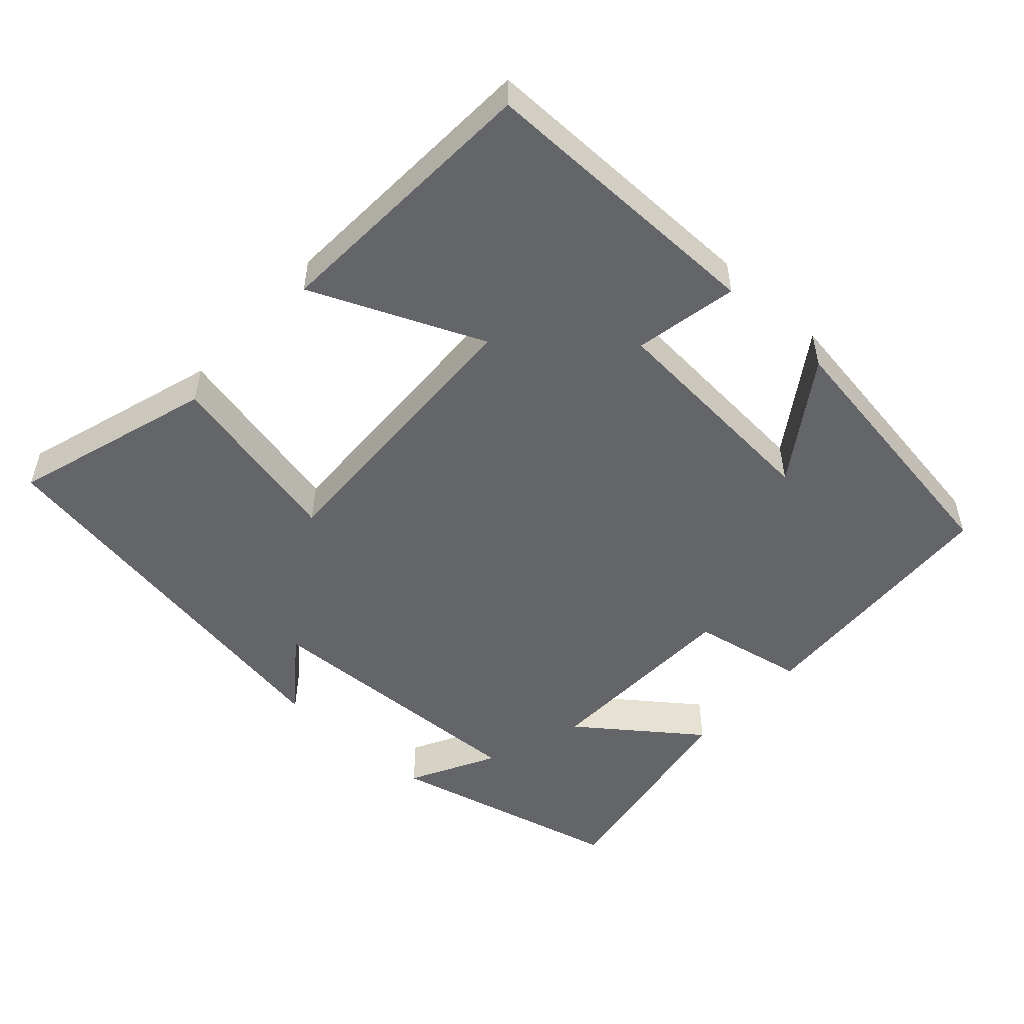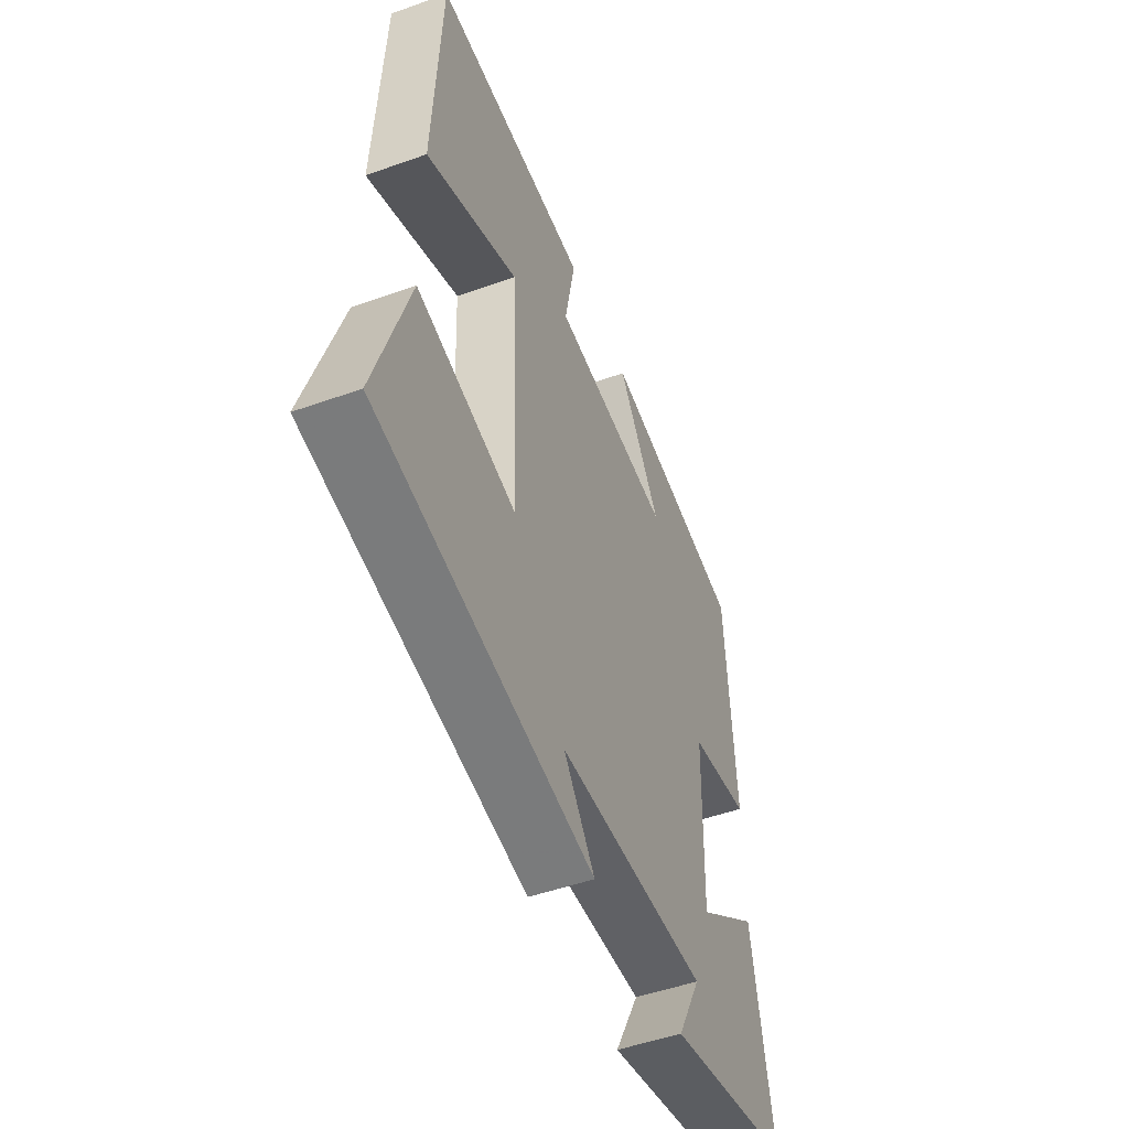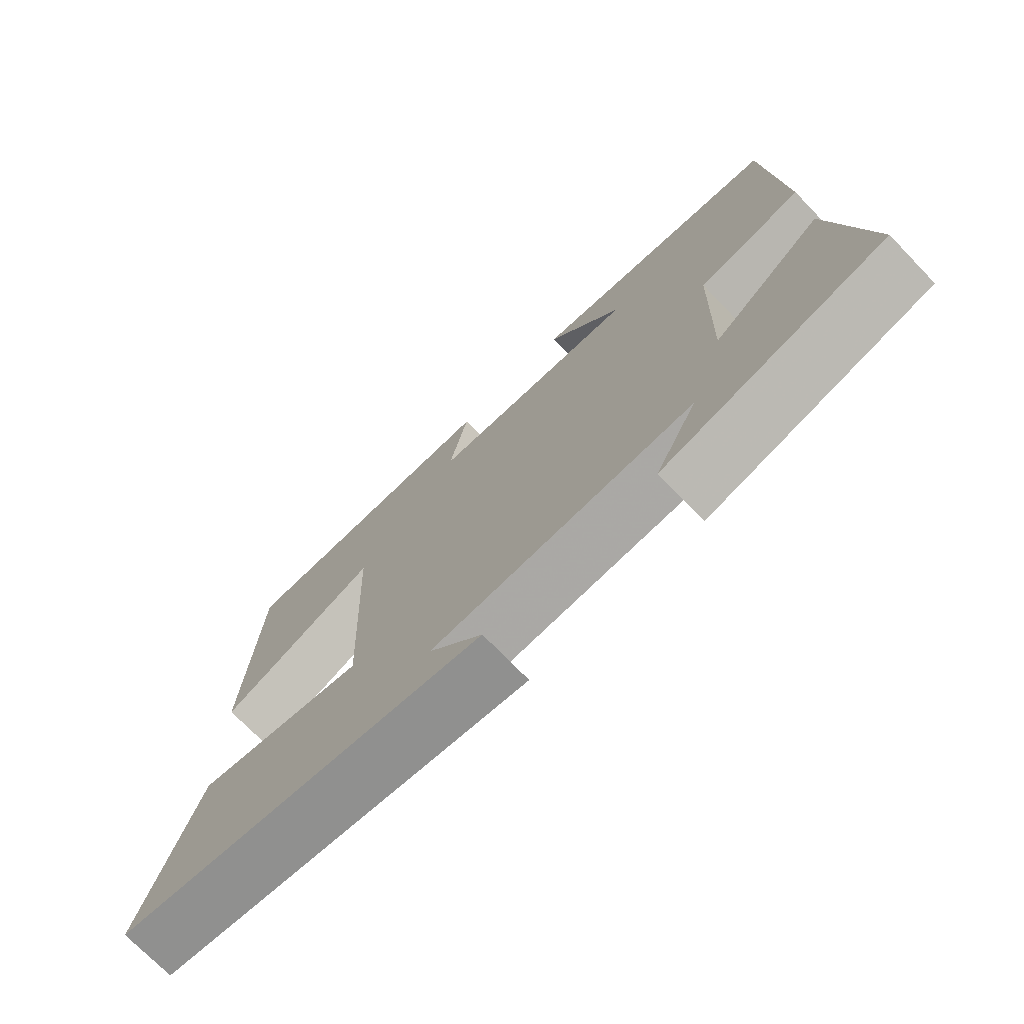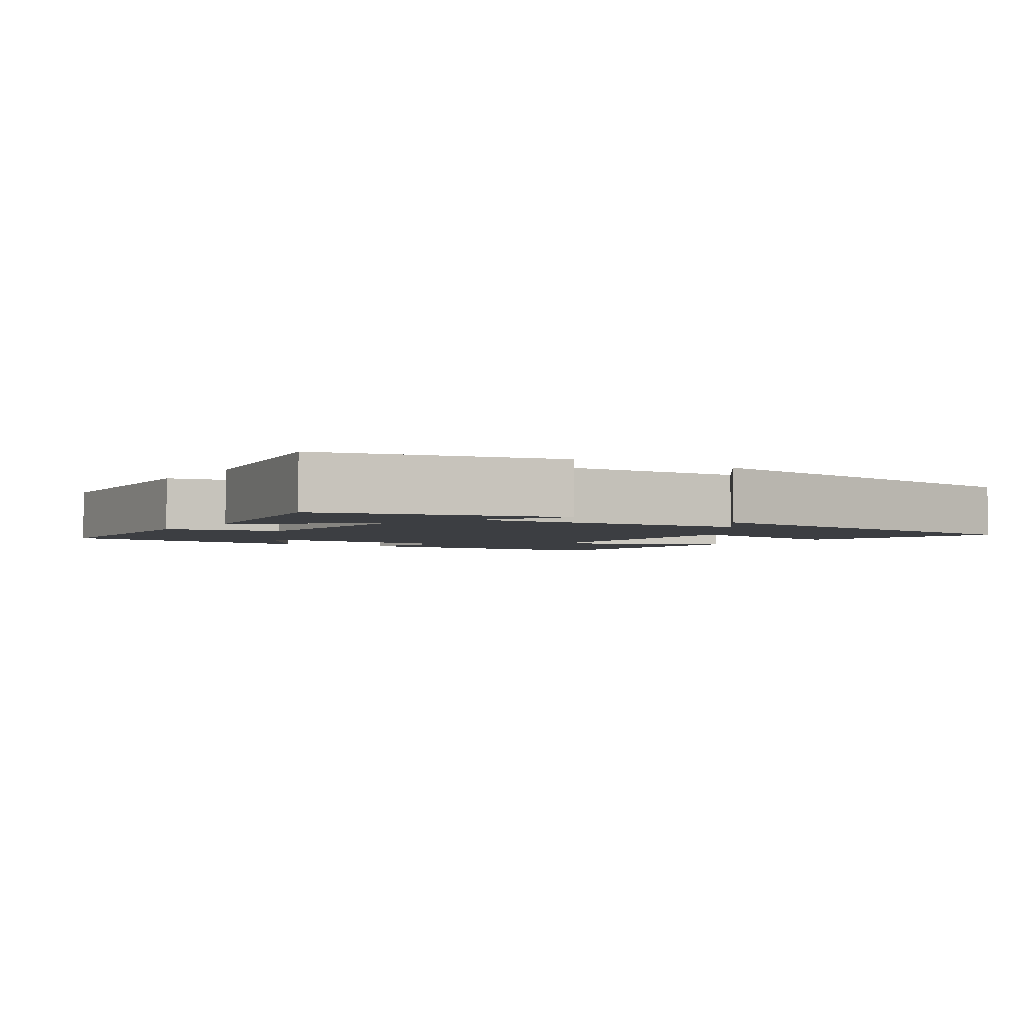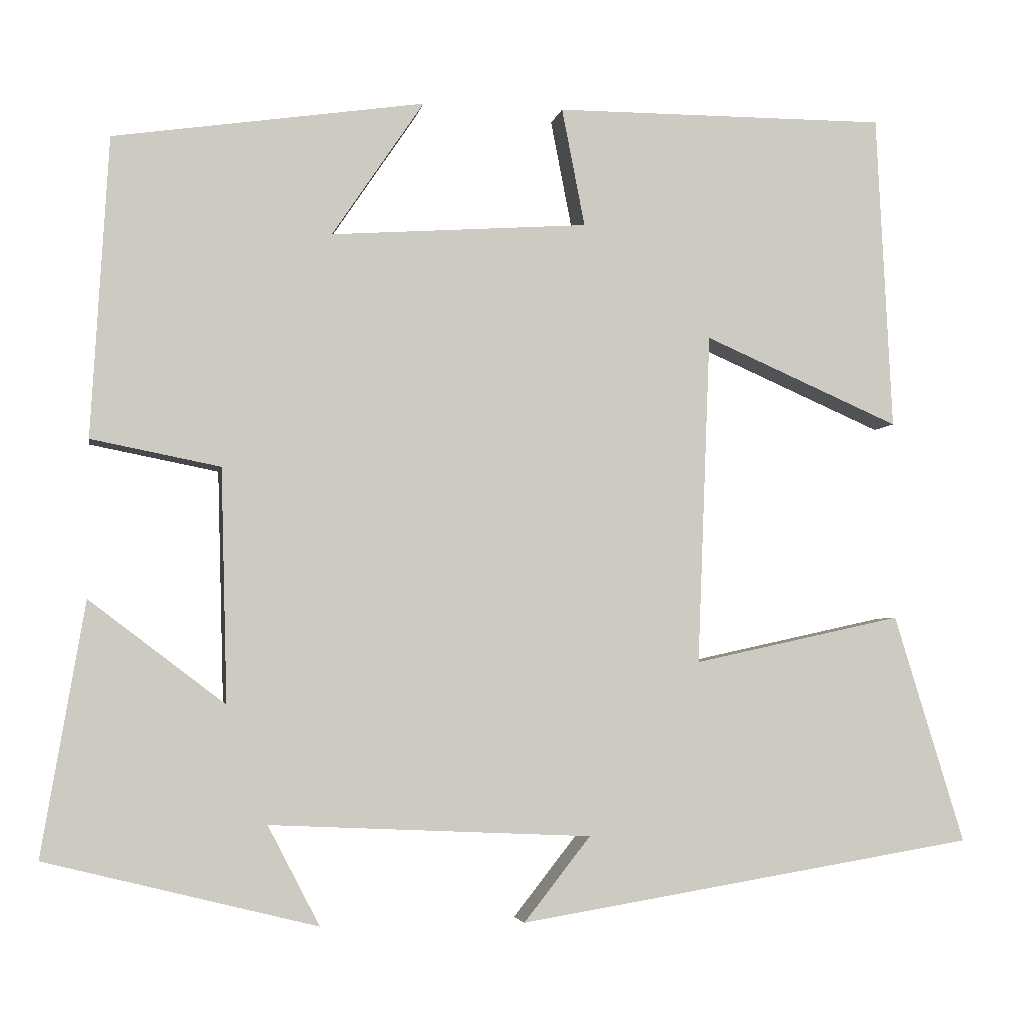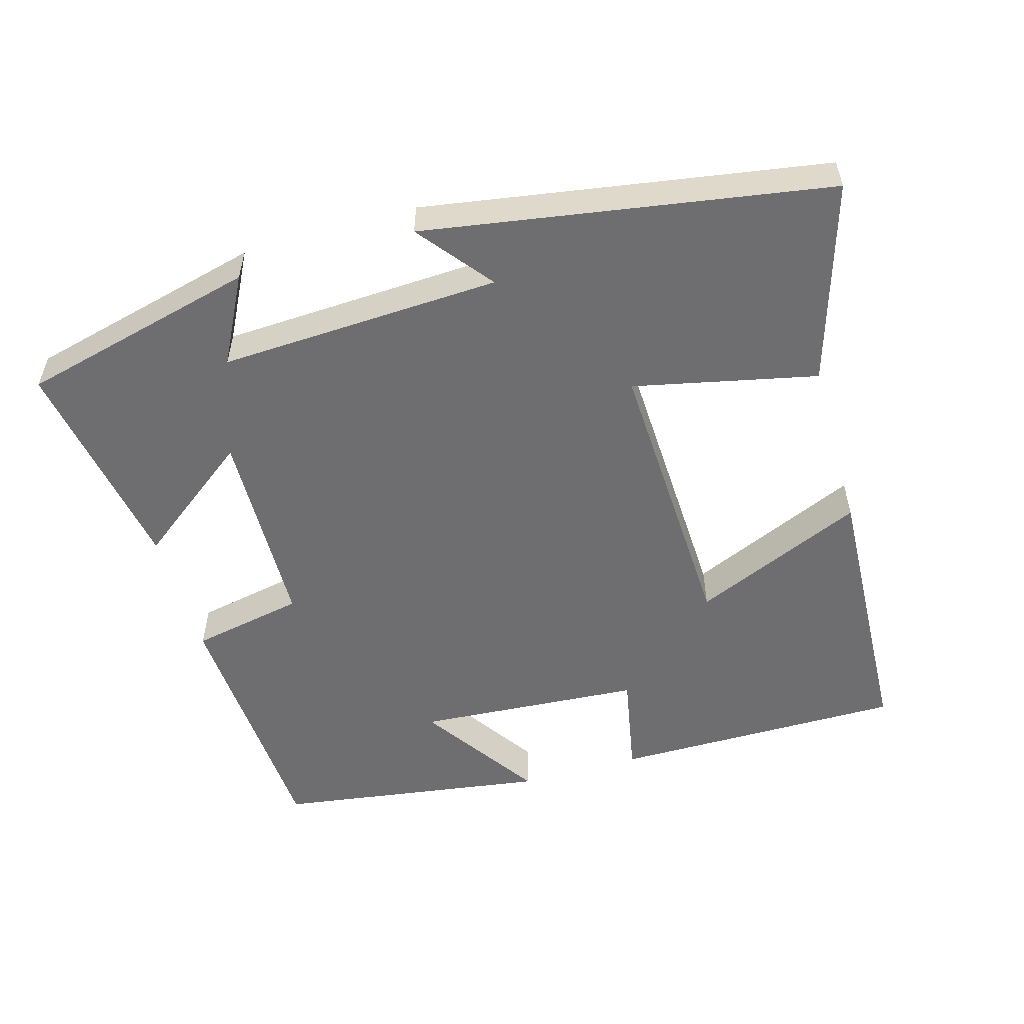
<metadata>
{"format":"obj","ext":"obj","renderer":"f3d","projection":"perspective","resolution":1024,"background":"white","views":[{"elev":-51.4,"azim":-42.4,"up":"+Y"},{"elev":-50.0,"azim":-68.6,"up":"+Z"},{"elev":-73.2,"azim":44.1,"up":"+Z"},{"elev":-3.0,"azim":146.7,"up":"+Y"},{"elev":-3.9,"azim":169.7,"up":"+Z"},{"elev":-54.4,"azim":-163.9,"up":"+Y"}]}
</metadata>
<code>
v -0.481 0.07 0.501
v -0.074 0.07 0.5
v -0.102 0.07 0.356
v 0.212 0.07 0.334
v 0.1 0.07 0.5
v 0.479 0.07 0.444
v 0.5 0.07 0.079
v 0.343 0.07 0.048
v 0.335 0.07 -0.236
v 0.5 0.07 -0.111
v 0.552 0.07 -0.418
v 0.222 0.07 -0.5
v 0.285 0.07 -0.379
v -0.107 0.07 -0.397
v -0.026 0.07 -0.5
v -0.586 0.07 -0.408
v -0.5 0.07 -0.129
v -0.245 0.07 -0.185
v -0.261 0.07 0.219
v -0.5 0.07 0.115
v -0.481 0 0.501
v -0.074 0 0.5
v -0.102 0 0.356
v 0.212 0 0.334
v 0.1 0 0.5
v 0.479 0 0.444
v 0.5 0 0.079
v 0.343 0 0.048
v 0.335 0 -0.236
v 0.5 0 -0.111
v 0.552 0 -0.418
v 0.222 0 -0.5
v 0.285 0 -0.379
v -0.107 0 -0.397
v -0.026 0 -0.5
v -0.586 0 -0.408
v -0.5 0 -0.129
v -0.245 0 -0.185
v -0.261 0 0.219
v -0.5 0 0.115
f 19 20 1 2
f 18 19 2 3
f 16 17 18
f 14 15 16
f 13 14 16 18
f 10 11 12 13
f 9 10 13
f 8 9 13 18
f 6 7 8
f 4 5 6
f 4 6 8 18
f 3 4 18
f 22 21 40 39
f 23 22 39 38
f 38 37 36
f 36 35 34
f 38 36 34 33
f 33 32 31 30
f 33 30 29
f 38 33 29 28
f 28 27 26
f 26 25 24
f 38 28 26 24
f 38 24 23
f 1 21 22 2
f 2 22 23 3
f 3 23 24 4
f 4 24 25 5
f 5 25 26 6
f 6 26 27 7
f 7 27 28 8
f 8 28 29 9
f 9 29 30 10
f 10 30 31 11
f 11 31 32 12
f 12 32 33 13
f 13 33 34 14
f 14 34 35 15
f 15 35 36 16
f 16 36 37 17
f 17 37 38 18
f 18 38 39 19
f 19 39 40 20
f 20 40 21 1

</code>
